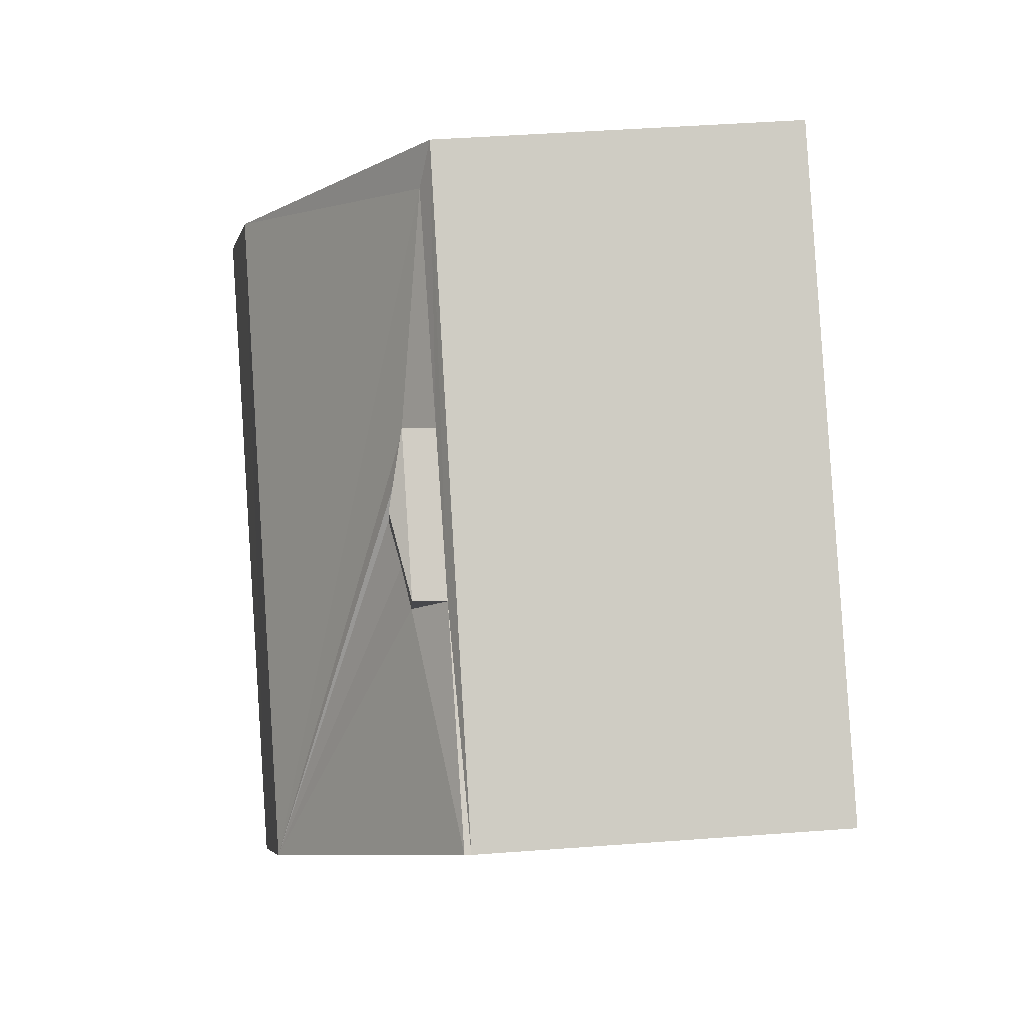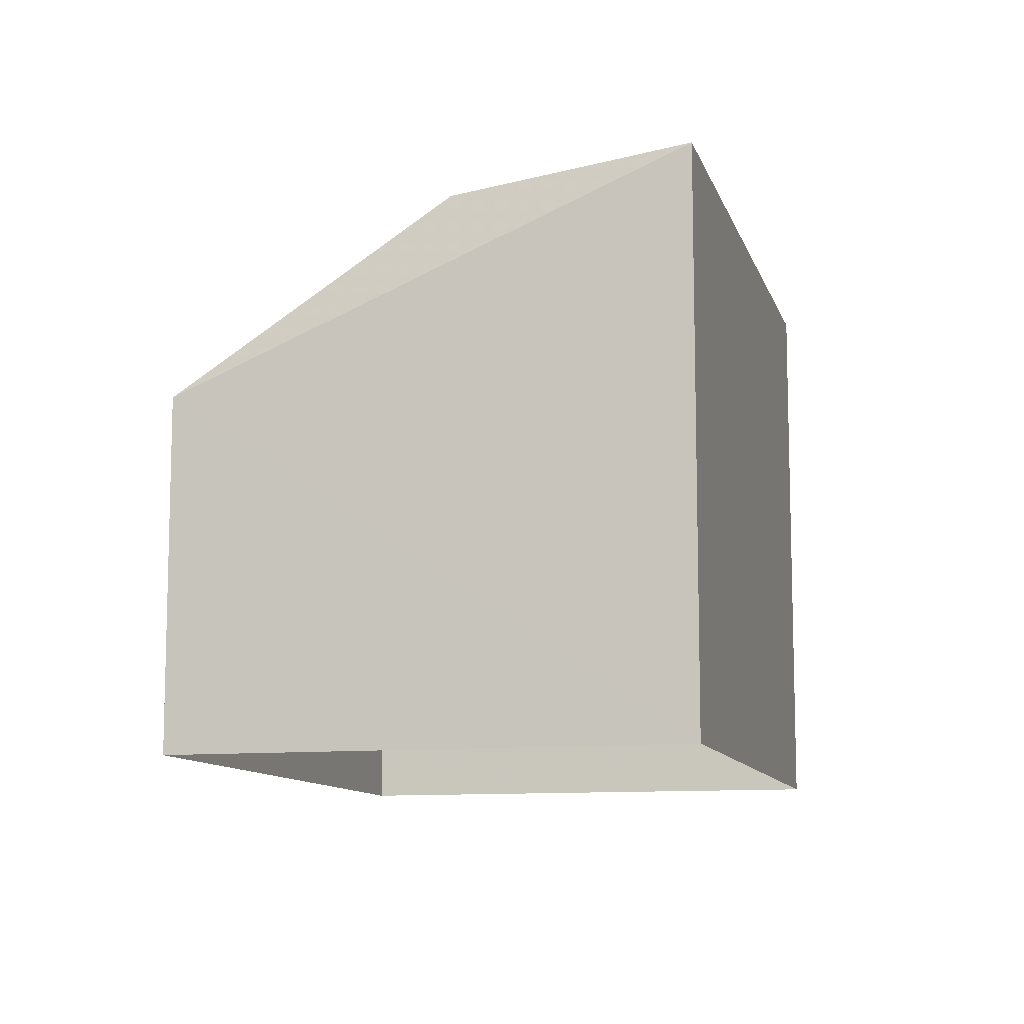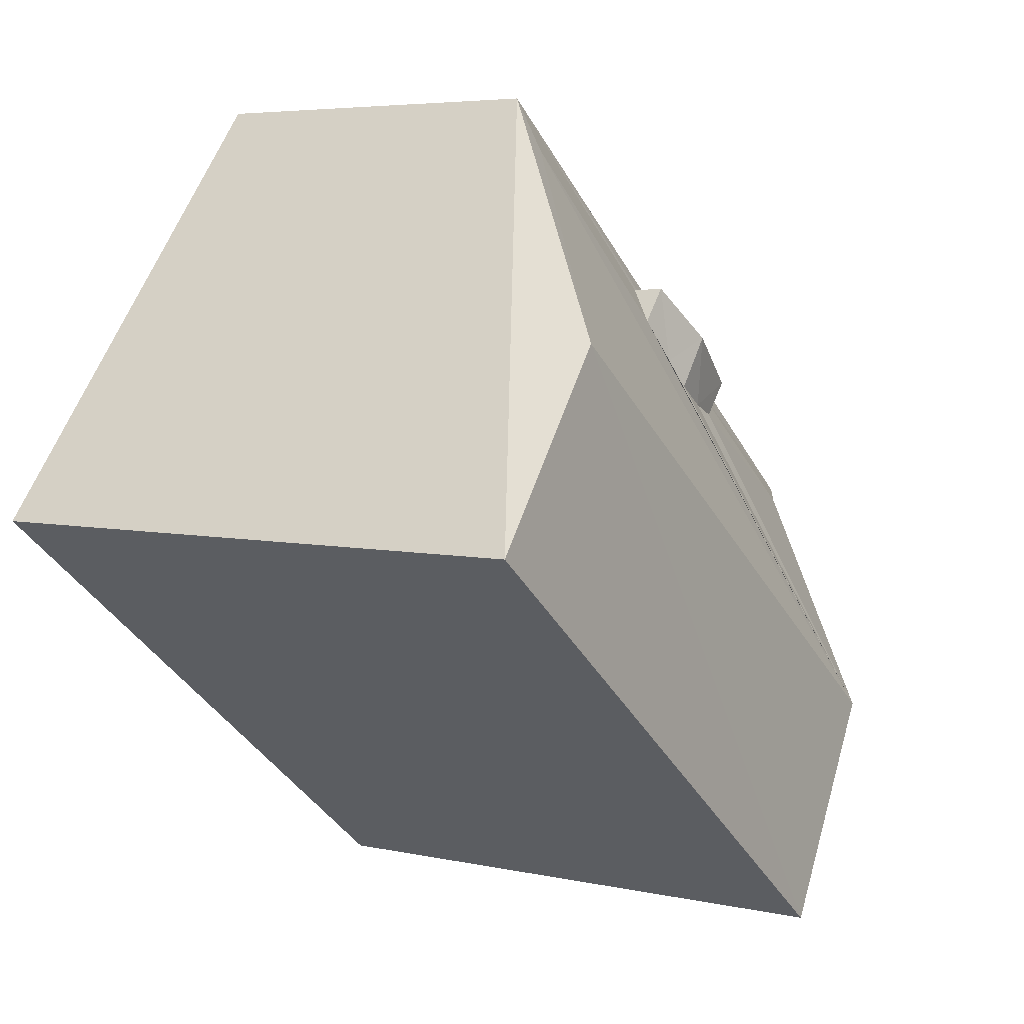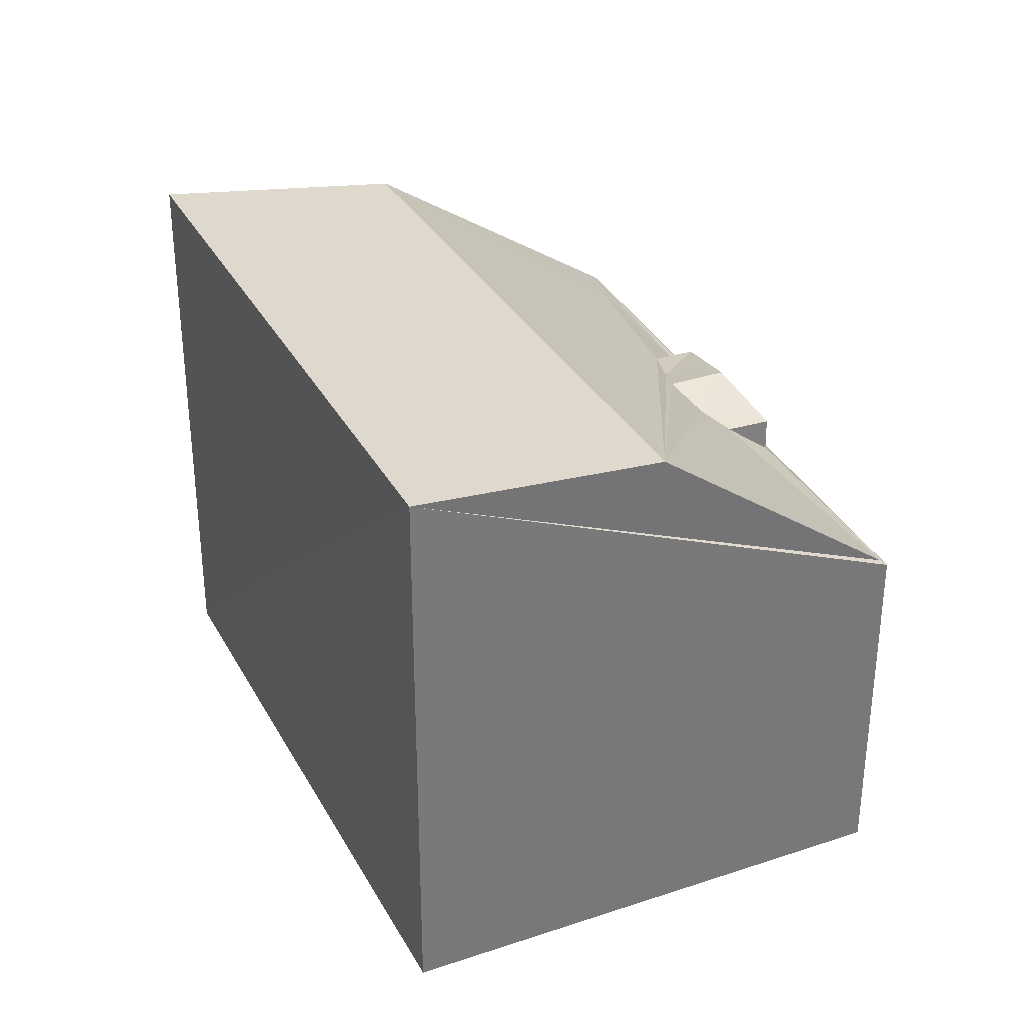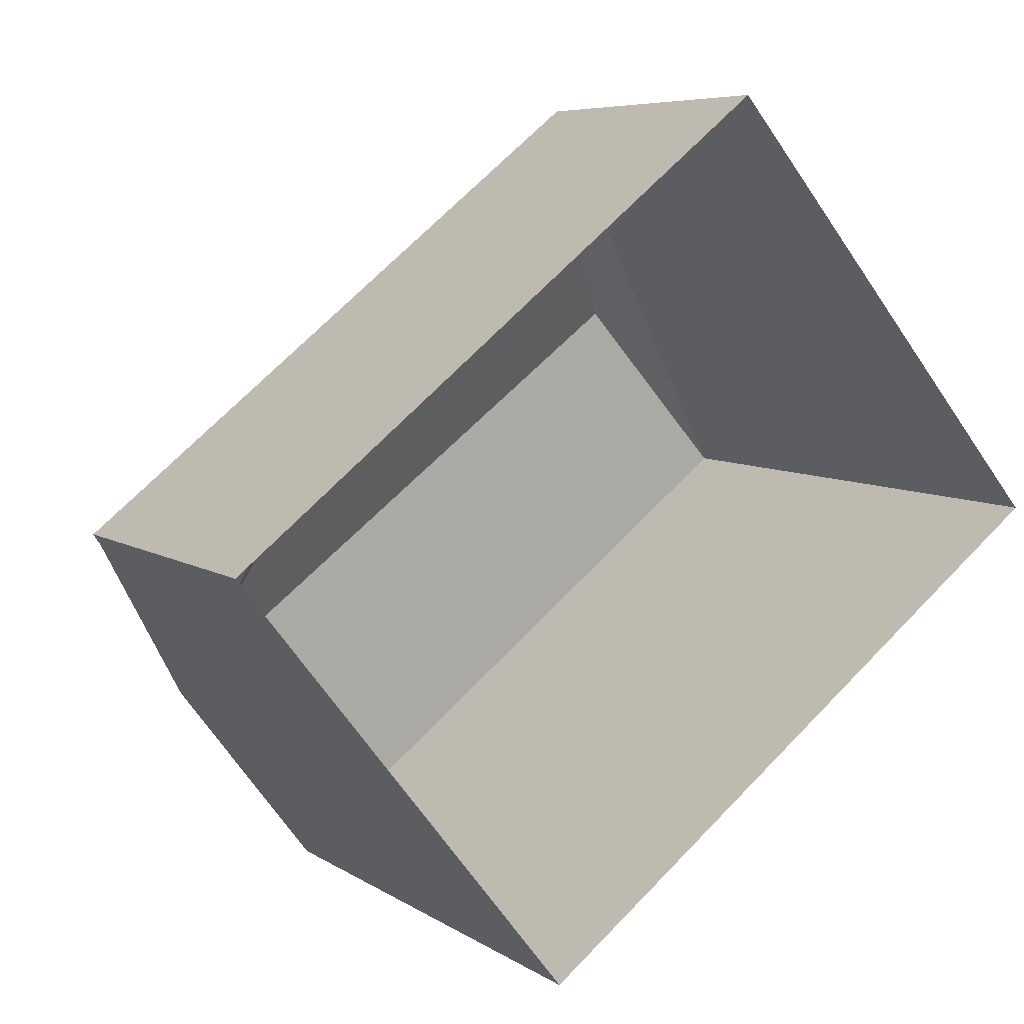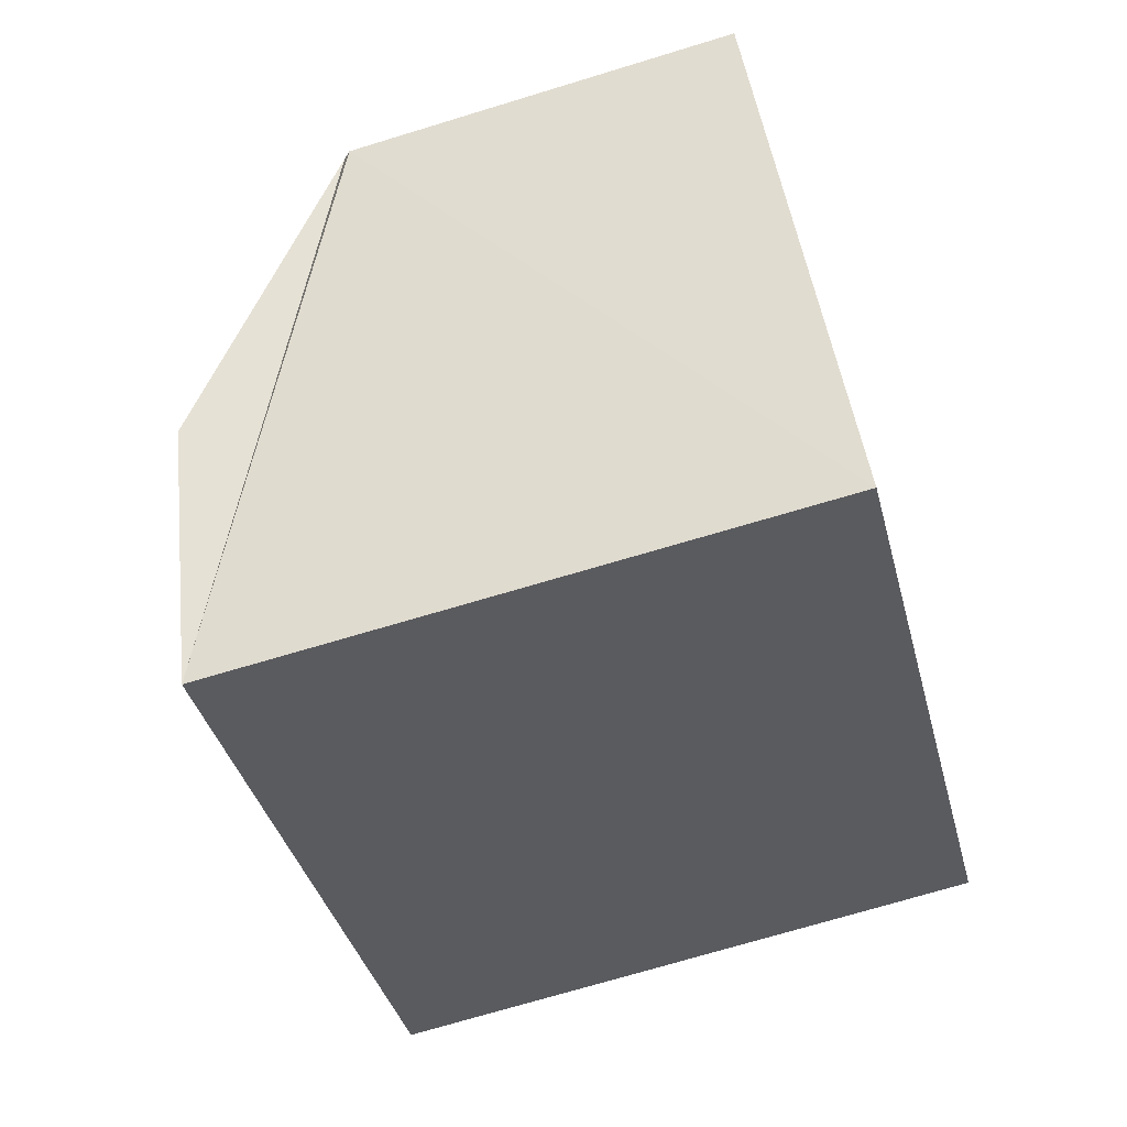
<metadata>
{"format":"obj","ext":"obj","renderer":"f3d","projection":"perspective","resolution":1024,"background":"white","views":[{"elev":45.9,"azim":85.4,"up":"+Y"},{"elev":-10.4,"azim":-114.0,"up":"+Z"},{"elev":5.6,"azim":-55.5,"up":"+Y"},{"elev":33.6,"azim":26.9,"up":"+Z"},{"elev":6.9,"azim":151.0,"up":"+Y"},{"elev":-73.1,"azim":106.7,"up":"+Y"}]}
</metadata>
<code>
v 1.198e+05 7.864e+05 20.67
v 1.198e+05 7.864e+05 20.66
v 1.198e+05 7.864e+05 20.67
v 1.199e+05 7.864e+05 20.66
v 1.198e+05 7.864e+05 25.53
v 1.198e+05 7.864e+05 25.41
v 1.198e+05 7.864e+05 25.41
v 1.198e+05 7.864e+05 25.61
v 1.198e+05 7.864e+05 25.61
v 1.198e+05 7.864e+05 25.5
v 1.198e+05 7.864e+05 25.41
v 1.198e+05 7.864e+05 25.41
v 1.198e+05 7.864e+05 25.03
v 1.198e+05 7.864e+05 24.91
v 1.198e+05 7.864e+05 25.05
v 1.199e+05 7.864e+05 24.93
v 1.198e+05 7.864e+05 25.02
v 1.199e+05 7.864e+05 25
v 1.198e+05 7.864e+05 27.17
v 1.198e+05 7.864e+05 27.17
v 1.198e+05 7.864e+05 27.45
v 1.198e+05 7.864e+05 27.48
f 1 2 3
f 1 4 2
f 5 6 7
f 5 8 6
f 9 8 5
f 10 8 9
f 10 11 8
f 12 11 10
f 8 11 6
f 13 14 15
f 16 14 17
f 18 16 17
f 14 13 17
f 17 12 18
f 13 15 7
f 5 7 19
f 18 12 19
f 7 15 19
f 9 5 19
f 10 9 19
f 12 10 19
f 20 19 15
f 14 20 15
f 19 20 21
f 21 20 22
f 20 14 22
f 7 6 13
f 13 11 17
f 13 6 11
f 17 11 12
f 21 16 18
f 19 21 18
f 14 1 3
f 22 14 3
f 14 4 1
f 14 16 4
f 16 2 4
f 16 21 2
f 21 3 2
f 21 22 3

</code>
